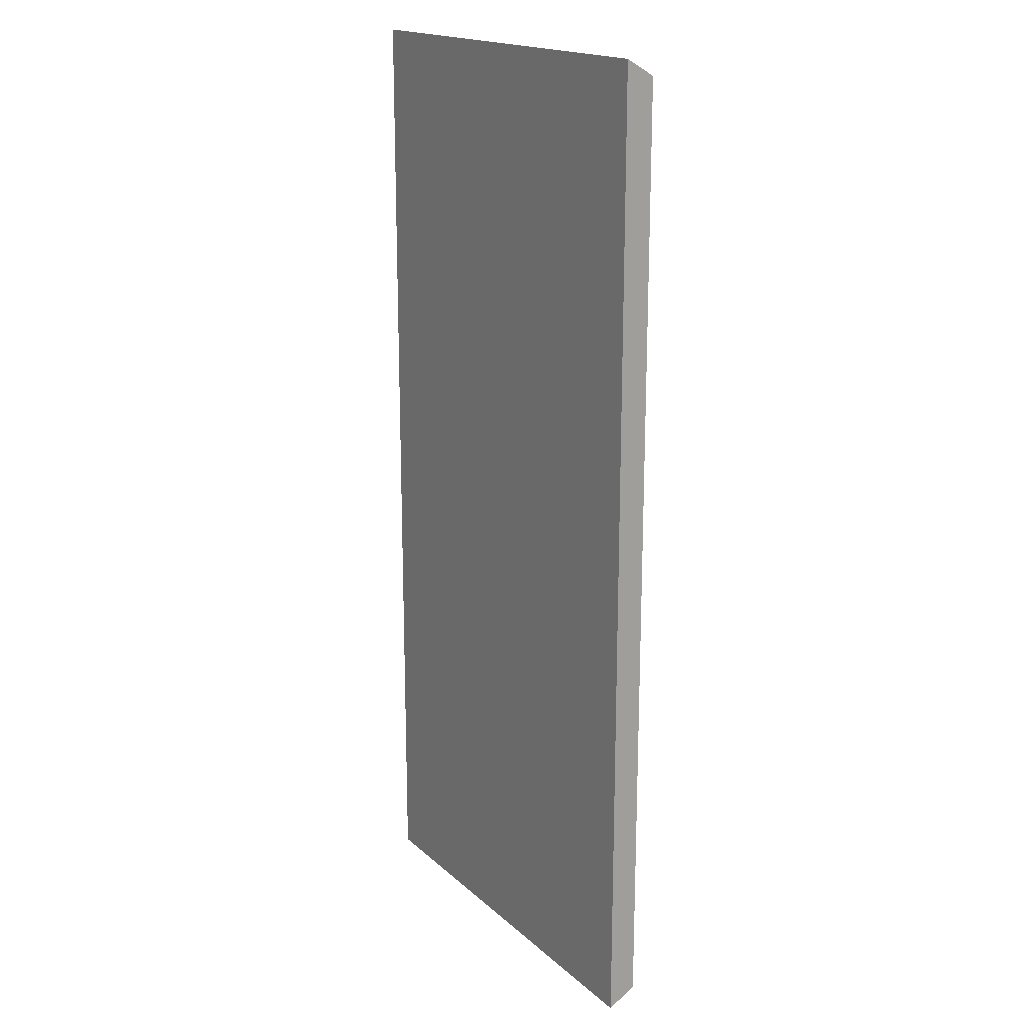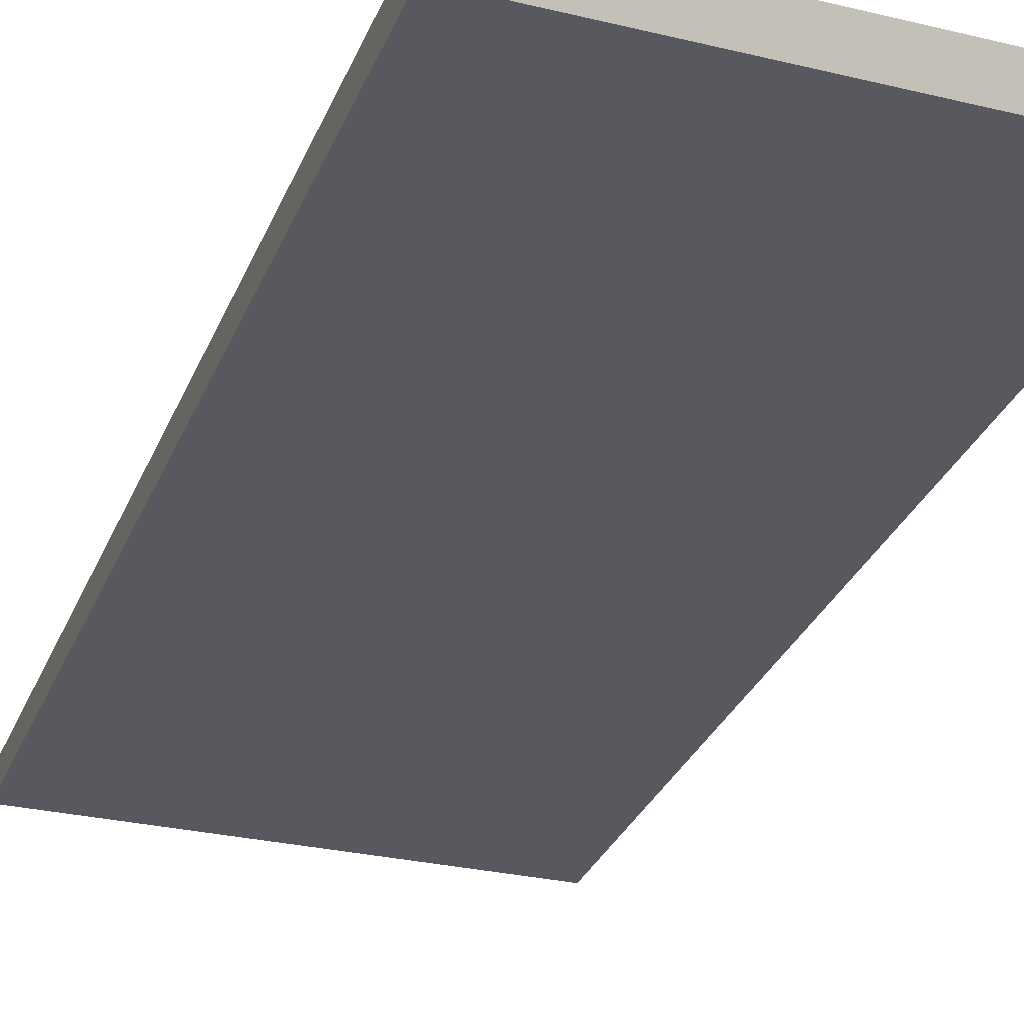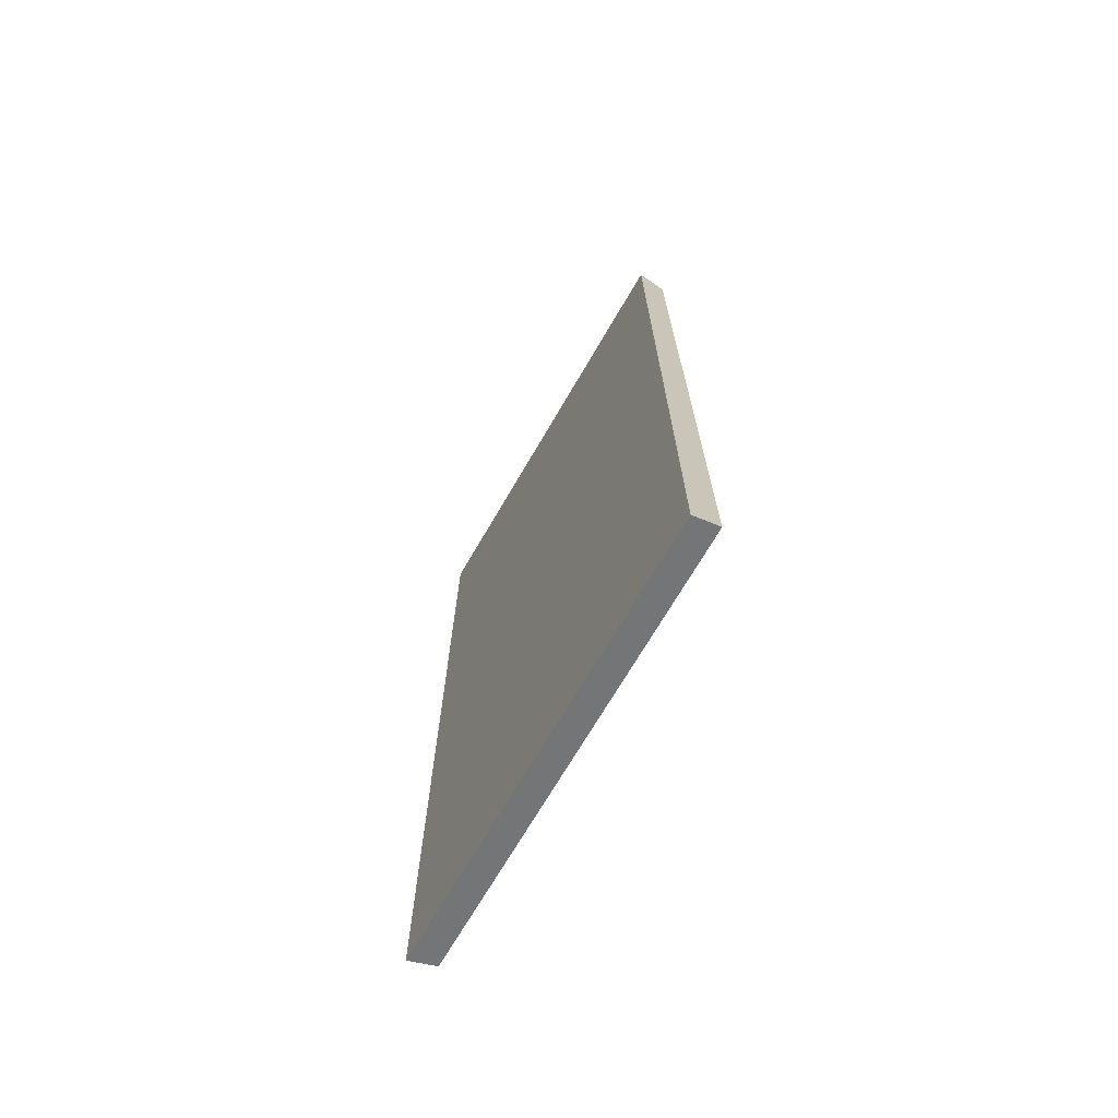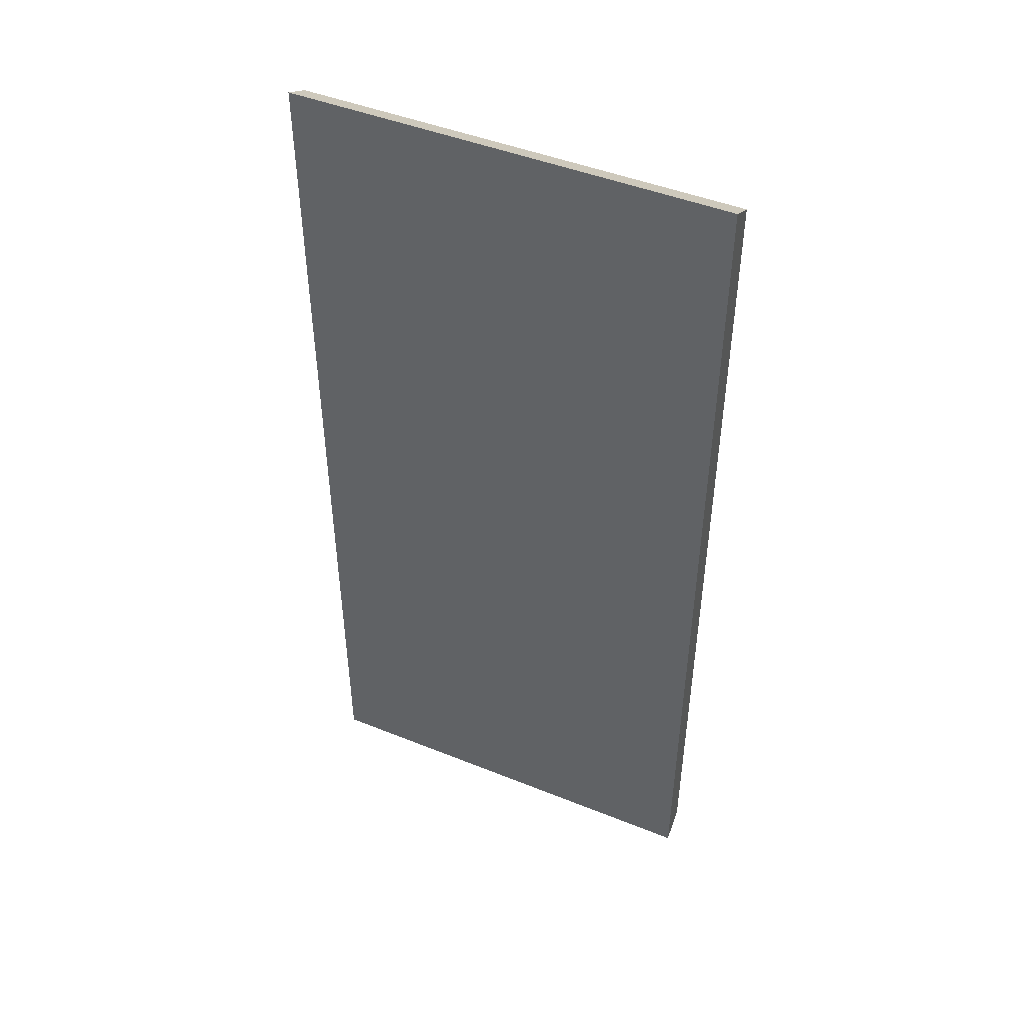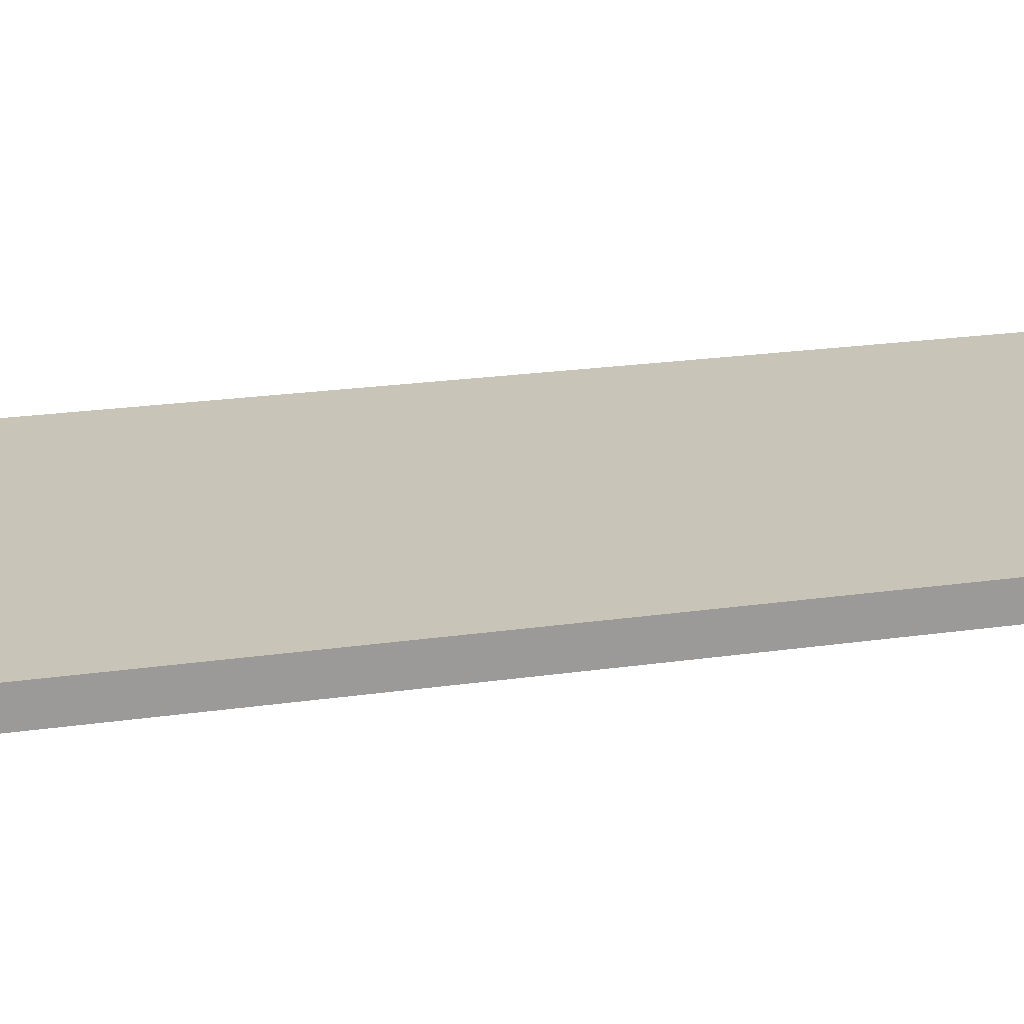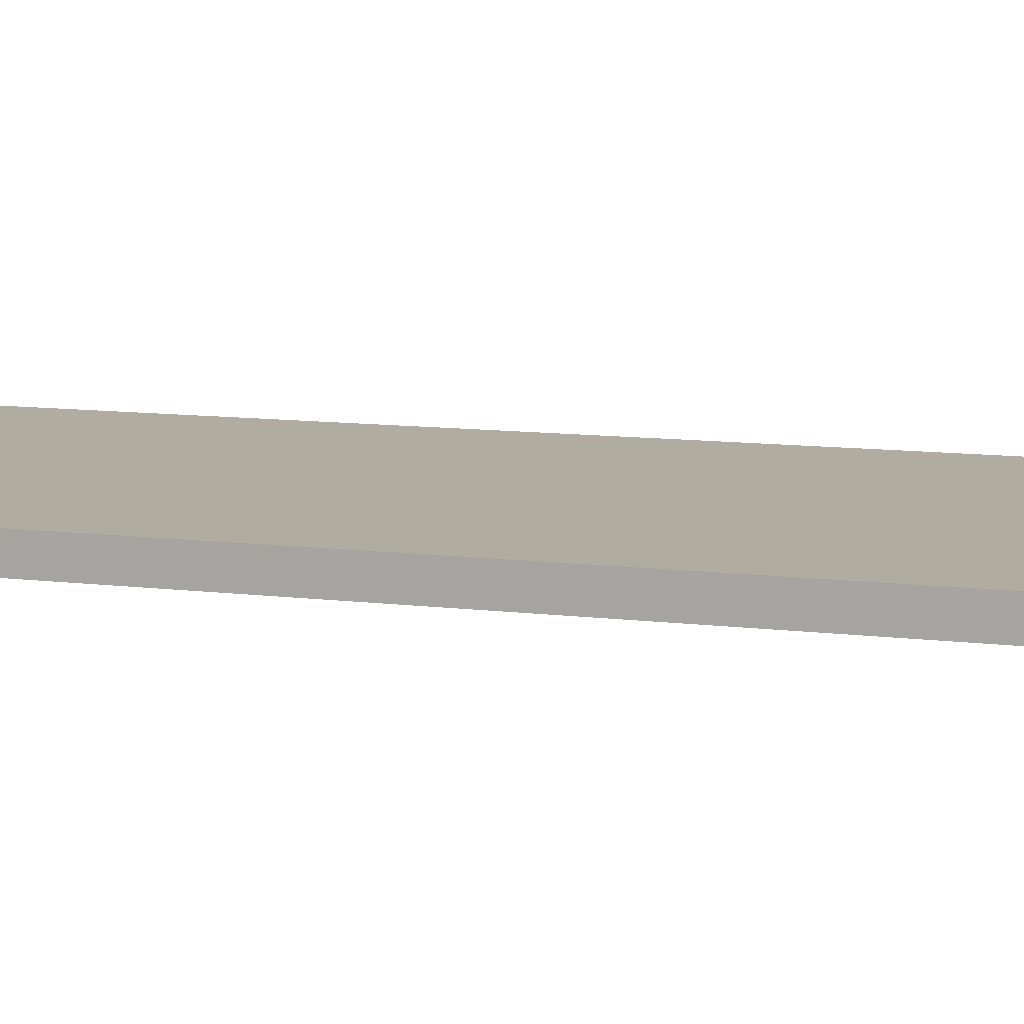
<metadata>
{"format":"obj","ext":"obj","renderer":"f3d","projection":"perspective","resolution":1024,"background":"white","views":[{"elev":18.1,"azim":-122.8,"up":"+Z"},{"elev":-30.3,"azim":-19.5,"up":"+Y"},{"elev":-72.1,"azim":-120.4,"up":"+Z"},{"elev":48.3,"azim":-156.5,"up":"+Z"},{"elev":20.2,"azim":-105.3,"up":"+Y"},{"elev":10.1,"azim":-71.9,"up":"+Y"}]}
</metadata>
<code>
g pb_Mesh67684
v 1.25 -3.2e-07 2.021
v -2.5 -3.2e-07 2.021
v 1.25 0.25 2.165
v -2.5 0.25 2.165
v -2.5 -3.2e-07 2.021
v -2.5 -4.277e-07 -6.254
v -2.5 0.25 2.165
v -2.5 0.25 -6.399
v -2.5 -4.277e-07 -6.254
v 1.25 -7.94e-07 -6.171
v -2.5 0.25 -6.399
v 1.25 0.25 -6.316
v 1.25 -7.94e-07 -6.171
v 1.25 -3.2e-07 2.021
v 1.25 0.25 -6.316
v 1.25 0.25 2.165
v 1.25 0.25 2.165
v -2.5 0.25 2.165
v 1.25 0.25 -6.316
v -2.5 0.25 -6.399
v 1.25 -7.94e-07 -6.171
v -2.5 -4.277e-07 -6.254
v 1.25 -3.2e-07 2.021
v -2.5 -3.2e-07 2.021
g pb_Mesh67684_0
f 3 2 1
f 3 4 2
f 7 6 5
f 7 8 6
f 11 10 9
f 11 12 10
f 15 14 13
f 15 16 14
f 19 18 17
f 19 20 18
f 23 22 21
f 23 24 22

</code>
